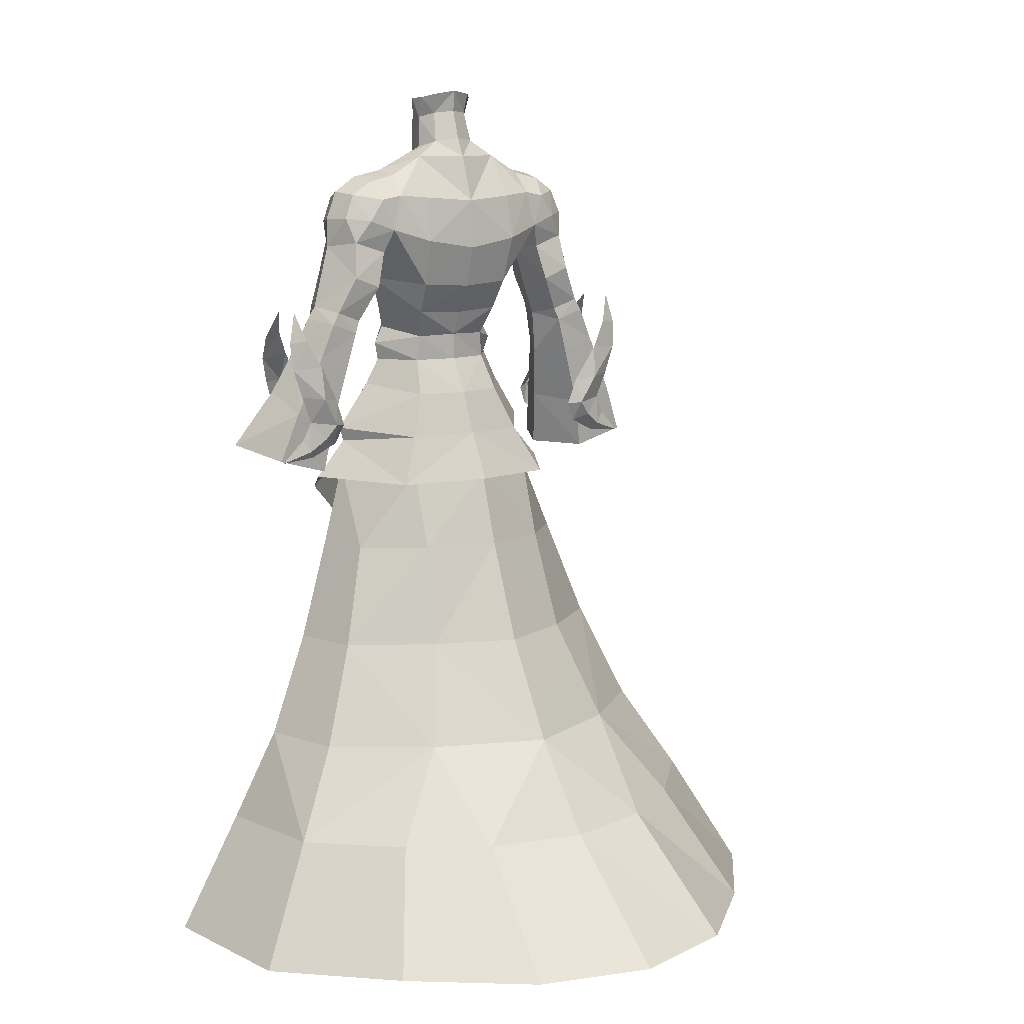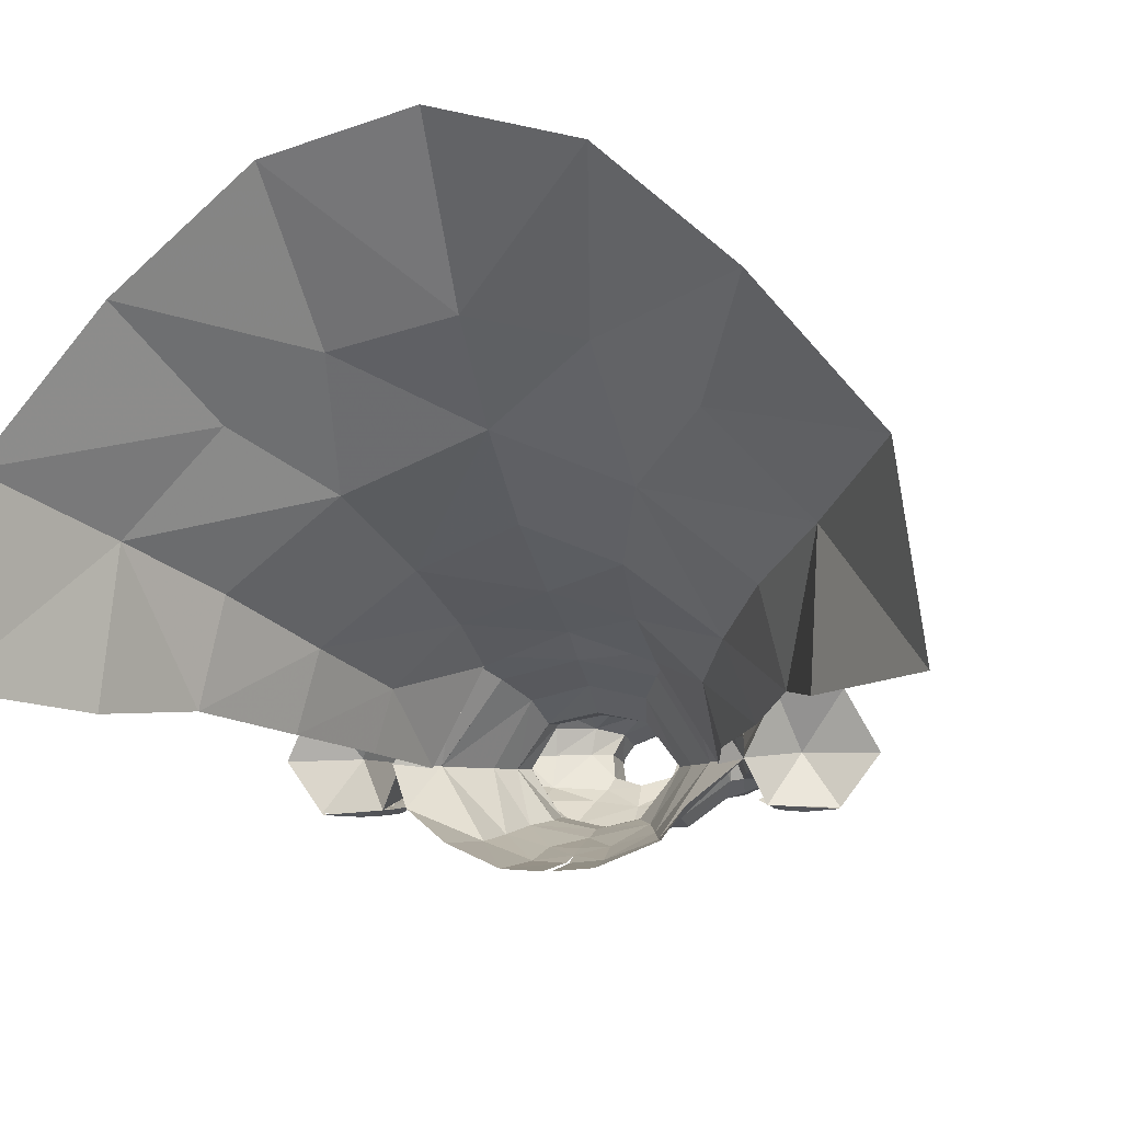
<metadata>
{"format":"obj","ext":"obj","renderer":"f3d","projection":"perspective","resolution":1024,"background":"white","views":[{"elev":10.5,"azim":145.1,"up":"+Z"},{"elev":-8.1,"azim":-167.7,"up":"+Y"}]}
</metadata>
<code>
g obj??????A06
v -5.105 -4.12 68.35
v -7.86 -1.803 70.26
v -8.443 -0.4968 68.81
v -4.845 -3.511 66.21
v -7e-06 -4.521 66.47
v -4.129 -3.715 63.76
v -8e-06 -4.39 64.08
v -4.242 4.717 62.05
v -3.532 3.466 59.48
v -5.86 0.06041 60.33
v -6.759 0.8532 62.65
v -8e-06 4.109 59.6
v -8e-06 4.876 61.81
v -3.803 3.292 57.14
v -6.392 -0.1577 57.21
v -6.911 -0.05896 58.66
v -8e-06 4.079 57.17
v -3.496 -3.682 60.4
v -8e-06 -4.505 60.29
v -2.758 2.766 82.59
v -1.839 3.918 82.91
v -1.724 3.421 81.1
v -2.62 2.031 80.69
v -8e-06 4.424 83.2
v -8e-06 4.204 81.28
v -7.277 2.273 75.69
v -4.56 2.38 77.02
v -4.151 4.55 76.98
v -7.189 4.492 75.23
v -7.28 -0.4553 74.43
v -7.277 2.273 75.69
v -10.08 2.143 75.1
v -9.588 -0.2891 74.24
v -9.766 4.426 74.61
v -10.08 2.143 75.1
v -7.355 6.162 73.36
v -9.219 6.065 73
v -9.182 -1.376 72.48
v -7.491 -1.64 72.28
v -2.018 4.118 78.41
v -2.864 2.39 77.87
v -8e-06 5.004 78.71
v -3.325 -4.112 56.87
v -7e-06 -4.842 56.77
v -12.08 0.07744 68.96
v -12.16 -0.2194 70.84
v -13.28 2.347 71.13
v -13.34 2.49 68.57
v -11.28 -0.269 73.14
v -12.14 2.119 73.71
v -11.56 4.381 73.45
v -12.45 4.532 71.27
v -9.503 -0.3667 68.81
v -9.296 -1.341 70.48
v -10.08 2.143 75.1
v -9.766 4.426 74.61
v -9.588 -0.2891 74.24
v -7.967 1.615 65.37
v -8e-06 -0.3518 75.25
v -8e-06 -1.089 78.42
v -2.12 0.07431 79.56
v -2.41 0.3813 76.26
v -9.775 6.027 64.76
v -9.541 2.532 63.96
v -10.68 2.46 61.02
v -11.51 5.131 61.57
v -13.89 5.409 62.45
v -11.95 5.294 60.45
v -14.52 5.509 61.35
v -8.53 2.332 67.76
v -10.32 -0.24 64.72
v -9.541 2.532 63.96
v -11.28 2.034 57.01
v -10.68 2.46 61.02
v -11.56 0.1893 60.87
v -12.29 -0.1908 57.94
v -14.21 0.2672 61.62
v -15.4 -0.4793 58.89
v -11.27 0.2583 61.91
v -8.53 2.332 67.76
v -8.914 5.611 68
v -12.86 5.191 57.29
v -15.92 5.318 58.33
v -12.29 6.064 65.7
v -11.86 5.37 68.96
v -12.8 -0.1731 65.72
v -13.81 0.07801 62.85
v -8e-06 7.537 68.24
v -8e-06 6.485 64.49
v -4.525 6.145 64.77
v -4.785 7.332 69.03
v -8.443 -0.4968 68.81
v -7.86 -1.803 70.26
v -8e-06 5.801 76.93
v -2.018 4.118 78.41
v -8e-06 5.004 78.71
v -22.43 0.1443 49.91
v -19.5 -3.829 49.44
v -19.09 1.542 54.92
v -13.51 -2.21 52.63
v -14.37 -3.707 48
v -12.82 -0.2948 47.27
v -12.09 0.7764 52.38
v -17.31 -2.338 53.86
v -14.41 4.948 51.88
v -18.25 5.118 53.13
v -11.28 2.034 57.01
v -12.09 0.7764 52.38
v -4.622 -4.615 54.34
v -7e-06 -5.607 54.12
v -8e-06 7.39 50.13
v -5.939 6.039 49.96
v -4.406 4.81 53.93
v -8e-06 5.845 53.96
v -8e-06 9.624 45.83
v -8.13 7.484 45.64
v -2.307 -6.433 50.63
v -2.643 -7.582 46.54
v -7e-06 -7.148 48.5
v -10.01 -0.3831 49.25
v -11.06 -0.7498 46.68
v -8.13 7.484 45.64
v -6.55 6.691 46.46
v -14.07 6.409 30.35
v -6.423 8.995 39.55
v -7.231 11.65 30.57
v -9.833 15.42 21.65
v -17.81 8.803 21.43
v -8.467 23.47 13.74
v -15.45 18.96 13.72
v -22.65 11.41 13.51
v -9e-06 25.48 13.75
v -9e-06 36.33 3.929
v -10.38 33.49 3.911
v -28.3 14.77 3.011
v -16.24 0.6021 30.33
v -11.17 4.428 39.34
v -19.54 1.911 21.35
v -22.15 0.8254 13.35
v -30.19 1.172 3.467
v -8e-06 9.052 46.5
v -8e-06 11.17 39.58
v -6.55 6.691 46.46
v -8e-06 14.62 30.6
v -8e-06 19.56 21.68
v -19.7 25.16 3.645
v -7.818 -6.486 41.1
v -3.384 -8.425 39.54
v -6.507 -6.104 47.34
v -2.852 -0.6718 75.39
v -7e-06 -2.169 73.67
v -8e-06 7.231 72.77
v -4.613 6.765 73.12
v -4.694 -3.687 71.25
v -8.183 6.349 70.11
v -7e-06 -4.118 71.2
v -2.508 0.7895 81.09
v -3.001 1.478 82.48
v -4.56 2.38 77.02
v -8.183 6.349 70.11
v -8.649 2.191 67.81
v -8.53 2.332 67.76
v -3.582 -1.673 74.09
v -10.56 6.005 70.99
v -9.219 6.065 73
v -8.183 6.349 70.11
v -9.182 -1.376 72.48
v -2.864 2.39 77.87
v -15.03 2.825 62.95
v -15.68 2.69 61.8
v -16.94 2.32 59.1
v -8e-06 -6.526 50.57
v -11.06 -0.7498 46.68
v -12.49 -0.1615 39.33
v -8e-06 9.624 45.83
v -8e-06 9.052 46.5
v -5.629 -5.439 50.83
v -9.094 -3.825 44.32
v -15.2 4.549 47.28
v -12.82 -0.2948 47.27
v -19.97 4.743 48.65
v -7.778 -0.2424 54.5
v -10.39 -0.359 50.54
v -13.02 -0.4611 45.87
v -13.02 -0.4611 45.87
v -19.5 -3.829 49.44
v -22.43 0.1443 49.91
v -16.6 0.2677 50.51
v -12.82 -0.2948 47.27
v -14.37 -3.707 48
v -15.2 4.549 47.28
v -19.97 4.743 48.65
v -0.1226 -7.795 46.34
v -0.3634 -8.633 39.4
v 5.105 -4.12 68.35
v 4.845 -3.511 66.21
v 8.443 -0.4968 68.81
v 7.86 -1.803 70.26
v 4.129 -3.715 63.76
v 4.242 4.717 62.05
v 6.759 0.8532 62.65
v 5.86 0.06041 60.33
v 3.532 3.466 59.48
v 3.803 3.292 57.14
v 3.496 -3.682 60.4
v 2.758 2.766 82.59
v 2.62 2.031 80.69
v 1.724 3.421 81.1
v 1.839 3.918 82.91
v 7.277 2.273 75.69
v 7.189 4.492 75.23
v 4.151 4.55 76.98
v 4.56 2.38 77.02
v 7.28 -0.4553 74.43
v 9.588 -0.2891 74.24
v 10.08 2.143 75.1
v 7.277 2.273 75.69
v 10.08 2.143 75.1
v 9.766 4.426 74.61
v 9.219 6.065 73
v 7.355 6.162 73.36
v 7.491 -1.64 72.28
v 9.182 -1.376 72.48
v 2.864 2.39 77.87
v 2.018 4.118 78.41
v 3.325 -4.112 56.87
v 12.08 0.07744 68.96
v 13.34 2.49 68.57
v 13.28 2.347 71.13
v 12.16 -0.2194 70.84
v 12.14 2.119 73.71
v 11.28 -0.269 73.14
v 12.45 4.532 71.27
v 11.56 4.381 73.45
v 9.503 -0.3667 68.81
v 9.296 -1.341 70.48
v 9.766 4.426 74.61
v 10.08 2.143 75.1
v 9.588 -0.2891 74.24
v 7.967 1.615 65.37
v 2.41 0.3813 76.26
v 2.12 0.07431 79.56
v 9.775 6.027 64.76
v 11.51 5.131 61.57
v 10.68 2.46 61.02
v 9.541 2.532 63.96
v 13.89 5.409 62.45
v 14.52 5.509 61.35
v 11.95 5.294 60.45
v 8.53 2.332 67.76
v 9.541 2.532 63.96
v 10.32 -0.24 64.72
v 11.28 2.034 57.01
v 12.29 -0.1908 57.94
v 11.56 0.2829 60.87
v 10.68 2.46 61.02
v 15.4 -0.3881 58.89
v 14.21 0.3608 61.62
v 11.27 0.2583 61.91
v 8.53 2.332 67.76
v 8.914 5.611 68
v 15.8 5.328 58.17
v 12.86 5.191 57.29
v 12.29 6.064 65.7
v 11.86 5.37 68.96
v 12.8 -0.1731 65.72
v 13.81 0.07801 62.85
v 4.785 7.332 69.03
v 4.525 6.145 64.77
v 8.443 -0.4968 68.81
v 7.86 -1.803 70.26
v 2.018 4.118 78.41
v 22.42 0.1443 49.91
v 19.09 1.542 54.92
v 19.5 -3.829 49.44
v 13.51 -2.21 52.63
v 12.09 0.7764 52.38
v 12.82 -0.2948 47.27
v 14.37 -3.707 48
v 17.31 -2.338 53.86
v 14.41 4.948 51.88
v 18.25 5.118 53.13
v 11.28 2.034 57.01
v 12.09 0.7764 52.38
v 4.622 -4.615 54.34
v 4.406 4.81 53.93
v 5.813 6.039 49.96
v 7.88 7.484 45.64
v 2.307 -6.433 50.63
v 2.643 -7.582 46.54
v 10.21 -0.3831 49.25
v 10.22 -0.7498 46.68
v 6.299 6.691 46.46
v 7.88 7.484 45.64
v 13.98 6.409 30.35
v 7.231 11.65 30.57
v 6.375 8.995 39.55
v 17.81 9.134 21.43
v 9.996 15.52 21.65
v 8.809 23.47 13.74
v 15.45 18.96 13.72
v 22.21 11.67 13.51
v 10.38 33.49 3.911
v 27.86 14.77 3.011
v 15.58 0.488 30.33
v 11.26 4.428 39.34
v 12.57 -0.1615 39.33
v 19.54 1.386 21.35
v 23.45 0.584 13.35
v 29.76 1.366 3.467
v 6.299 6.691 46.46
v 19.7 25.16 3.645
v 7.818 -6.486 41.1
v 6.507 -6.104 47.34
v 3.384 -8.425 39.54
v 2.852 -0.6718 75.39
v 4.613 6.765 73.12
v 4.694 -3.687 71.25
v 8.183 6.349 70.11
v 2.508 0.7895 81.09
v 3.001 1.478 82.48
v 4.56 2.38 77.02
v 8.183 6.349 70.11
v 8.53 2.332 67.76
v 8.649 2.191 67.81
v 3.582 -1.673 74.09
v 10.56 6.005 70.99
v 9.219 6.065 73
v 8.183 6.349 70.11
v 9.182 -1.376 72.48
v 2.864 2.39 77.87
v 15.03 2.825 62.95
v 15.68 2.69 61.8
v 15.4 -0.3881 58.89
v 16.94 2.32 59.1
v 10.22 -0.7498 46.68
v 5.629 -5.439 50.83
v 11.58 -3.825 44.32
v 15.2 4.549 47.28
v 12.82 -0.2948 47.27
v 19.97 4.743 48.65
v 6.245 -0.1577 57.09
v 6.612 -0.04235 58.75
v 7.539 -0.2424 54.76
v 10.59 -0.359 50.54
v 13.05 -0.4611 45.87
v 19.5 -3.829 49.44
v 16.6 0.2677 50.51
v 22.42 0.1443 49.91
v 12.82 -0.2948 47.27
v 14.37 -3.707 48
v 15.2 4.549 47.28
v 19.97 4.743 48.65
v 0.1226 -7.795 46.34
v 0.3634 -8.633 39.4
v 13.05 -0.4611 45.87
v 17.31 -2.338 53.86
v 16.79 -4.056 50.48
v 17.48 -3.324 51.37
v 16.69 -2.871 52.98
v 15.29 -3.902 51.63
v 15.83 -1.583 58.17
v 15.68 -3.012 55.47
v 18.61 -1.128 57.82
v 17.21 -0.2726 60.38
v 18.79 -0.0188 60.05
v 18.11 1.387 62.56
v 17.7 -2.096 55.4
v 19.58 -3.931 49.39
v 13.95 -2.26 54.87
v 14.25 -3.669 52.95
v 13.07 -3.011 52.55
v 16.25 -3.714 49.64
v 13.91 -3.445 50.81
v 17.03 5.308 49.42
v 15.54 5.591 50.54
v 16.93 5.137 52.18
v 17.72 4.961 50.52
v 16.07 5.871 57.47
v 18.85 5.319 57.32
v 15.92 6.193 54.43
v 17.45 5.477 60.01
v 18.35 4.747 62.65
v 19.03 5.12 59.81
v 17.95 5.319 54.72
v 19.83 4.784 48.45
v 14.19 5.271 54.16
v 14.49 5.868 51.86
v 13.31 5.108 51.73
v 16.49 4.677 48.76
v 14.15 4.864 49.95
v -16.79 -4.056 50.48
v -15.29 -3.902 51.63
v -16.69 -2.871 52.98
v -17.48 -3.324 51.37
v -15.83 -1.583 58.17
v -18.61 -1.128 57.82
v -15.68 -3.012 55.47
v -17.21 -0.2726 60.38
v -18.11 1.387 62.56
v -18.79 -0.0188 60.05
v -17.7 -2.096 55.4
v -19.58 -3.931 49.39
v -13.95 -2.26 54.87
v -14.25 -3.669 52.95
v -13.07 -3.011 52.55
v -16.25 -3.714 49.64
v -13.91 -3.445 50.81
v -17.03 5.308 49.42
v -17.72 4.961 50.52
v -16.93 5.137 52.18
v -15.54 5.591 50.54
v -16.07 5.871 57.47
v -15.92 6.193 54.43
v -18.85 5.319 57.32
v -17.45 5.477 60.01
v -19.03 5.12 59.81
v -18.35 4.747 62.65
v -17.95 5.319 54.72
v -19.83 4.784 48.45
v -14.19 5.271 54.16
v -14.49 5.868 51.86
v -13.31 5.108 51.73
v -16.49 4.677 48.76
v -14.15 4.864 49.95
f 1 2 3
f 3 4 1
f 5 4 6
f 6 7 5
f 8 9 10
f 10 11 8
f 12 9 8
f 8 13 12
f 14 15 16
f 14 16 9
f 14 9 12
f 17 14 12
f 6 18 19
f 19 7 6
f 6 11 18
f 20 21 22
f 22 23 20
f 24 25 22
f 22 21 24
f 26 27 28
f 28 29 26
f 30 31 32
f 32 33 30
f 29 34 35
f 35 26 29
f 34 29 36
f 36 37 34
f 33 38 39
f 39 30 33
f 23 22 40
f 40 41 23
f 25 42 40
f 40 22 25
f 43 44 19
f 19 18 43
f 45 46 47
f 47 48 45
f 46 49 50
f 50 47 46
f 47 50 51
f 51 52 47
f 53 54 46
f 46 45 53
f 51 50 55
f 55 56 51
f 55 50 49
f 49 57 55
f 4 58 6
f 59 60 61
f 61 62 59
f 63 64 65
f 65 66 63
f 67 66 68
f 68 69 67
f 70 53 71
f 71 72 70
f 73 74 75
f 75 76 73
f 75 77 78
f 78 76 75
f 79 74 72
f 72 71 79
f 80 64 63
f 63 81 80
f 68 82 83
f 83 69 68
f 84 85 81
f 81 63 84
f 86 87 79
f 79 71 86
f 88 89 90
f 90 91 88
f 89 13 8
f 8 90 89
f 8 11 58
f 58 90 8
f 45 86 71
f 71 53 45
f 92 93 54
f 54 53 92
f 94 28 95
f 95 96 94
f 97 98 99
f 100 101 102
f 102 103 100
f 104 98 101
f 101 100 104
f 105 106 83
f 83 82 105
f 107 108 105
f 105 82 107
f 109 110 44
f 44 43 109
f 111 112 113
f 113 114 111
f 115 116 111
f 117 118 119
f 116 120 112
f 121 122 123
f 124 125 126
f 124 126 127
f 127 128 124
f 129 130 127
f 128 127 131
f 132 133 134
f 134 129 132
f 131 130 135
f 136 137 124
f 136 124 138
f 138 131 139
f 139 131 140
f 141 142 125
f 125 143 141
f 142 144 126
f 126 125 142
f 126 144 145
f 127 145 129
f 129 146 130
f 147 148 149
f 59 150 151
f 152 91 153
f 4 5 1
f 39 1 154
f 91 90 155
f 28 36 29
f 154 1 156
f 157 23 61
f 23 157 158
f 23 158 20
f 30 159 31
f 28 94 152
f 37 36 160
f 155 161 162
f 39 2 1
f 41 159 62
f 39 163 30
f 163 39 154
f 61 23 62
f 152 88 91
f 163 154 151
f 48 47 52
f 164 85 52
f 164 52 51
f 165 166 164
f 51 56 165
f 46 167 49
f 168 95 27
f 93 167 54
f 167 57 49
f 39 38 2
f 28 152 153
f 36 91 155
f 23 41 62
f 77 87 169
f 75 79 87
f 65 68 66
f 169 67 69
f 86 45 48
f 79 75 74
f 78 170 171
f 85 84 48
f 170 69 171
f 69 83 171
f 68 107 82
f 84 63 67
f 77 75 87
f 77 169 170
f 170 169 69
f 68 65 107
f 77 170 78
f 155 90 58
f 164 166 85
f 51 165 164
f 80 81 166
f 81 85 166
f 48 52 85
f 67 63 66
f 58 4 3
f 58 3 161
f 151 154 156
f 53 70 92
f 54 167 46
f 86 48 169
f 48 84 169
f 86 169 87
f 169 84 67
f 153 91 36
f 28 153 36
f 5 156 1
f 62 159 150
f 159 30 150
f 150 30 163
f 150 163 151
f 59 62 150
f 27 95 28
f 14 114 113
f 110 117 172
f 143 137 173
f 14 17 114
f 137 174 173
f 125 137 143
f 175 123 122
f 176 123 175
f 117 177 118
f 177 149 118
f 110 109 117
f 109 177 117
f 119 172 117
f 116 112 111
f 147 149 178
f 100 103 73
f 73 76 100
f 78 104 100
f 100 76 78
f 179 105 108
f 108 180 179
f 106 105 179
f 179 181 106
f 181 97 99
f 99 106 181
f 99 104 78
f 78 171 99
f 83 106 99
f 99 171 83
f 11 10 18
f 18 10 16
f 182 15 113
f 183 113 112
f 149 177 120
f 148 118 149
f 121 184 122
f 149 120 185
f 149 185 178
f 124 137 125
f 131 135 140
f 130 146 135
f 127 130 131
f 182 177 109
f 183 182 113
f 129 145 132
f 126 145 127
f 98 104 99
f 186 187 188
f 189 190 188
f 190 186 188
f 191 189 188
f 192 191 188
f 187 192 188
f 3 162 161
f 155 58 161
f 193 118 148
f 148 194 193
f 15 109 43
f 116 185 120
f 120 183 112
f 15 14 113
f 15 182 109
f 118 193 119
f 182 183 177
f 129 134 146
f 58 11 6
f 177 183 120
f 195 196 197
f 197 198 195
f 5 7 199
f 199 196 5
f 200 201 202
f 202 203 200
f 12 13 200
f 200 203 12
f 203 204 17
f 17 12 203
f 199 7 19
f 19 205 199
f 199 205 201
f 206 207 208
f 208 209 206
f 24 209 208
f 208 25 24
f 210 211 212
f 212 213 210
f 214 215 216
f 216 217 214
f 211 210 218
f 218 219 211
f 219 220 221
f 221 211 219
f 215 214 222
f 222 223 215
f 207 224 225
f 225 208 207
f 25 208 225
f 225 42 25
f 226 205 19
f 19 44 226
f 227 228 229
f 229 230 227
f 230 229 231
f 231 232 230
f 229 233 234
f 234 231 229
f 235 227 230
f 230 236 235
f 234 237 238
f 238 231 234
f 238 239 232
f 232 231 238
f 196 199 240
f 59 241 242
f 242 60 59
f 243 244 245
f 245 246 243
f 247 248 249
f 249 244 247
f 250 251 252
f 252 235 250
f 253 254 255
f 255 256 253
f 255 254 257
f 257 258 255
f 259 252 251
f 251 256 259
f 260 261 243
f 243 246 260
f 249 248 262
f 262 263 249
f 264 243 261
f 261 265 264
f 266 252 259
f 259 267 266
f 88 268 269
f 269 89 88
f 89 269 200
f 200 13 89
f 200 269 240
f 240 201 200
f 227 235 252
f 252 266 227
f 270 235 236
f 236 271 270
f 94 96 272
f 272 212 94
f 273 274 275
f 276 277 278
f 278 279 276
f 280 276 279
f 279 275 280
f 281 263 262
f 262 282 281
f 283 263 281
f 281 284 283
f 285 226 44
f 44 110 285
f 111 114 286
f 286 287 111
f 115 111 288
f 289 119 290
f 288 287 291
f 292 293 294
f 295 296 297
f 295 298 299
f 299 296 295
f 300 299 301
f 298 302 299
f 132 300 303
f 303 133 132
f 302 304 301
f 305 306 307
f 305 308 295
f 308 302 298
f 309 310 302
f 141 311 297
f 297 142 141
f 142 297 296
f 296 144 142
f 296 145 144
f 299 300 145
f 300 301 312
f 313 314 315
f 59 151 316
f 152 317 268
f 196 195 5
f 222 318 195
f 268 319 269
f 212 211 221
f 318 156 195
f 320 242 207
f 207 321 320
f 207 206 321
f 214 217 322
f 212 152 94
f 220 323 221
f 319 324 325
f 222 195 198
f 224 241 322
f 222 214 326
f 326 318 222
f 242 241 207
f 152 268 88
f 326 151 318
f 228 233 229
f 327 233 265
f 327 234 233
f 328 327 329
f 234 328 237
f 230 232 330
f 331 213 272
f 271 236 330
f 330 232 239
f 222 198 223
f 212 317 152
f 221 319 268
f 207 241 224
f 258 332 267
f 255 267 259
f 245 244 249
f 332 248 247
f 266 228 227
f 259 256 255
f 333 257 334
f 334 335 333
f 265 228 264
f 333 335 248
f 248 335 262
f 249 263 283
f 264 247 243
f 258 267 255
f 258 333 332
f 333 248 332
f 249 283 245
f 258 257 333
f 319 240 269
f 327 265 329
f 234 327 328
f 260 329 261
f 261 329 265
f 228 265 233
f 247 244 243
f 240 197 196
f 240 325 197
f 151 156 318
f 235 270 250
f 236 230 330
f 266 332 228
f 228 332 264
f 266 267 332
f 332 247 264
f 317 221 268
f 212 221 317
f 5 195 156
f 241 316 322
f 322 316 214
f 316 326 214
f 316 151 326
f 59 316 241
f 213 212 272
f 204 286 114
f 110 172 289
f 311 336 306
f 204 114 17
f 306 336 307
f 297 311 306
f 175 294 293
f 176 175 293
f 289 290 337
f 337 290 314
f 110 289 285
f 285 289 337
f 119 289 172
f 288 111 287
f 313 338 314
f 276 254 253
f 253 277 276
f 257 254 276
f 276 280 257
f 339 340 284
f 284 281 339
f 339 282 341
f 282 273 341
f 335 334 257
f 257 280 335
f 282 262 335
f 201 205 202
f 342 204 343
f 343 202 205
f 344 286 342
f 345 287 286
f 314 291 337
f 315 314 290
f 292 294 346
f 314 338 291
f 295 297 306
f 302 310 304
f 301 304 312
f 299 302 301
f 344 285 337
f 345 286 344
f 300 132 145
f 296 299 145
f 275 274 280
f 347 348 349
f 350 348 351
f 351 348 347
f 352 348 350
f 353 348 352
f 349 348 353
f 197 325 324
f 319 325 240
f 354 355 315
f 315 290 354
f 342 226 285
f 288 291 356
f 291 287 345
f 342 286 204
f 342 285 344
f 290 119 354
f 344 337 345
f 300 312 303
f 240 199 201
f 337 291 345
f 226 342 343
f 343 205 226
f 16 43 18
f 16 15 43
f 16 10 9
f 204 203 343
f 203 202 343
f 280 274 357
f 335 274 282
f 274 335 357
f 280 357 335
f 339 281 282
f 282 274 273
f 358 359 360
f 360 361 358
f 362 363 364
f 365 366 367
f 360 368 363
f 369 359 358
f 364 366 365
f 365 362 364
f 362 370 363
f 363 371 360
f 370 372 371
f 373 358 361
f 361 374 373
f 358 373 369
f 360 371 361
f 371 372 374
f 374 361 371
f 363 370 371
f 363 368 364
f 375 376 377
f 377 378 375
f 379 380 381
f 382 383 384
f 377 381 385
f 386 375 378
f 380 379 382
f 382 384 380
f 379 381 387
f 381 377 388
f 387 388 389
f 390 391 376
f 376 375 390
f 375 386 390
f 377 376 388
f 388 376 391
f 391 389 388
f 381 388 387
f 381 380 385
f 124 128 138
f 136 174 137
f 308 298 295
f 305 295 306
f 138 128 131
f 308 309 302
f 392 393 394
f 394 395 392
f 396 397 398
f 399 400 401
f 394 398 402
f 403 392 395
f 397 396 399
f 399 401 397
f 396 398 404
f 398 394 405
f 404 405 406
f 407 408 393
f 393 392 407
f 392 403 407
f 394 393 405
f 405 393 408
f 408 406 405
f 398 405 404
f 398 397 402
f 409 410 411
f 411 412 409
f 413 414 415
f 416 417 418
f 411 419 414
f 420 410 409
f 415 417 416
f 416 413 415
f 413 421 414
f 414 422 411
f 421 423 422
f 424 409 412
f 412 425 424
f 409 424 420
f 411 422 412
f 422 423 425
f 425 412 422
f 414 421 422
f 414 419 415
f 338 356 291

</code>
